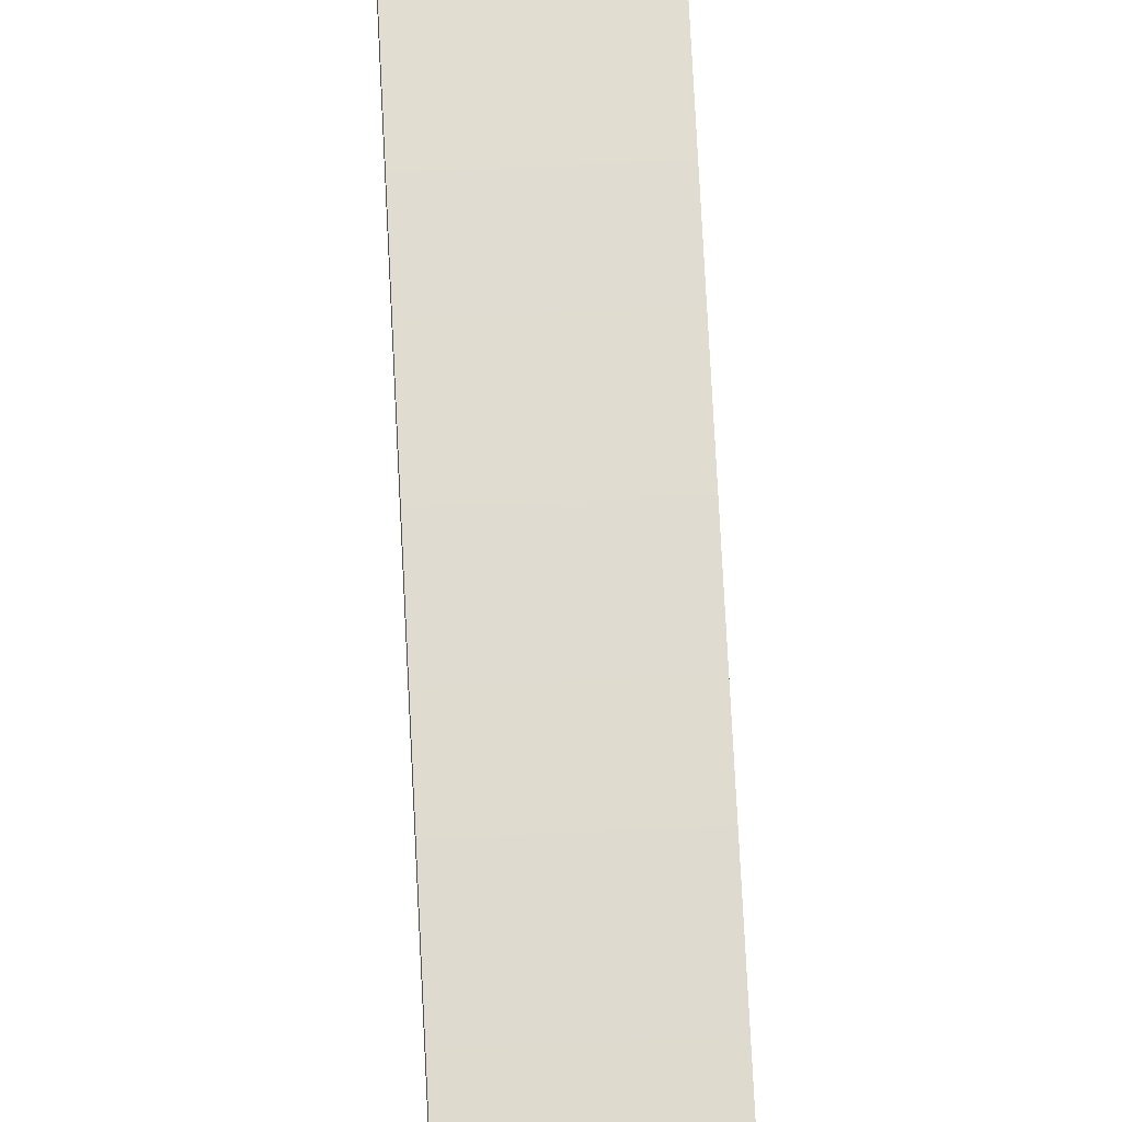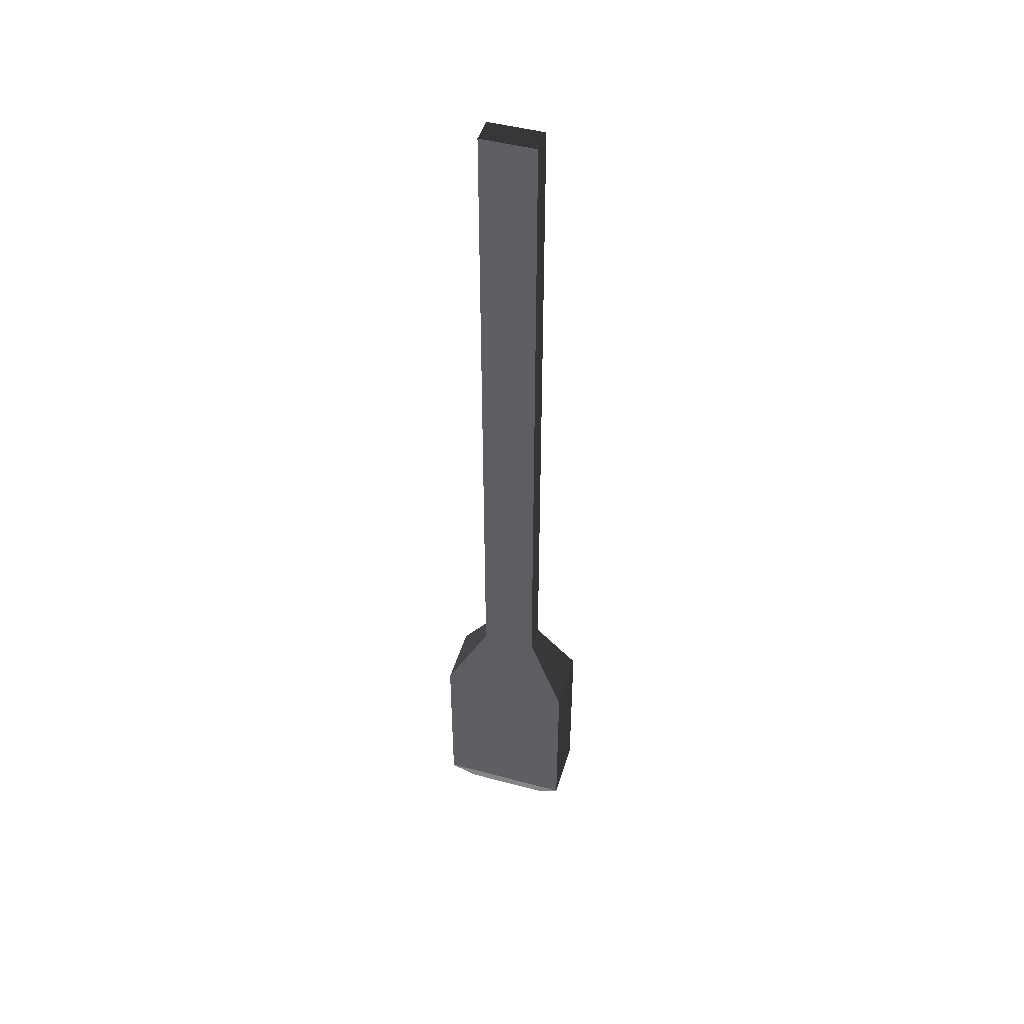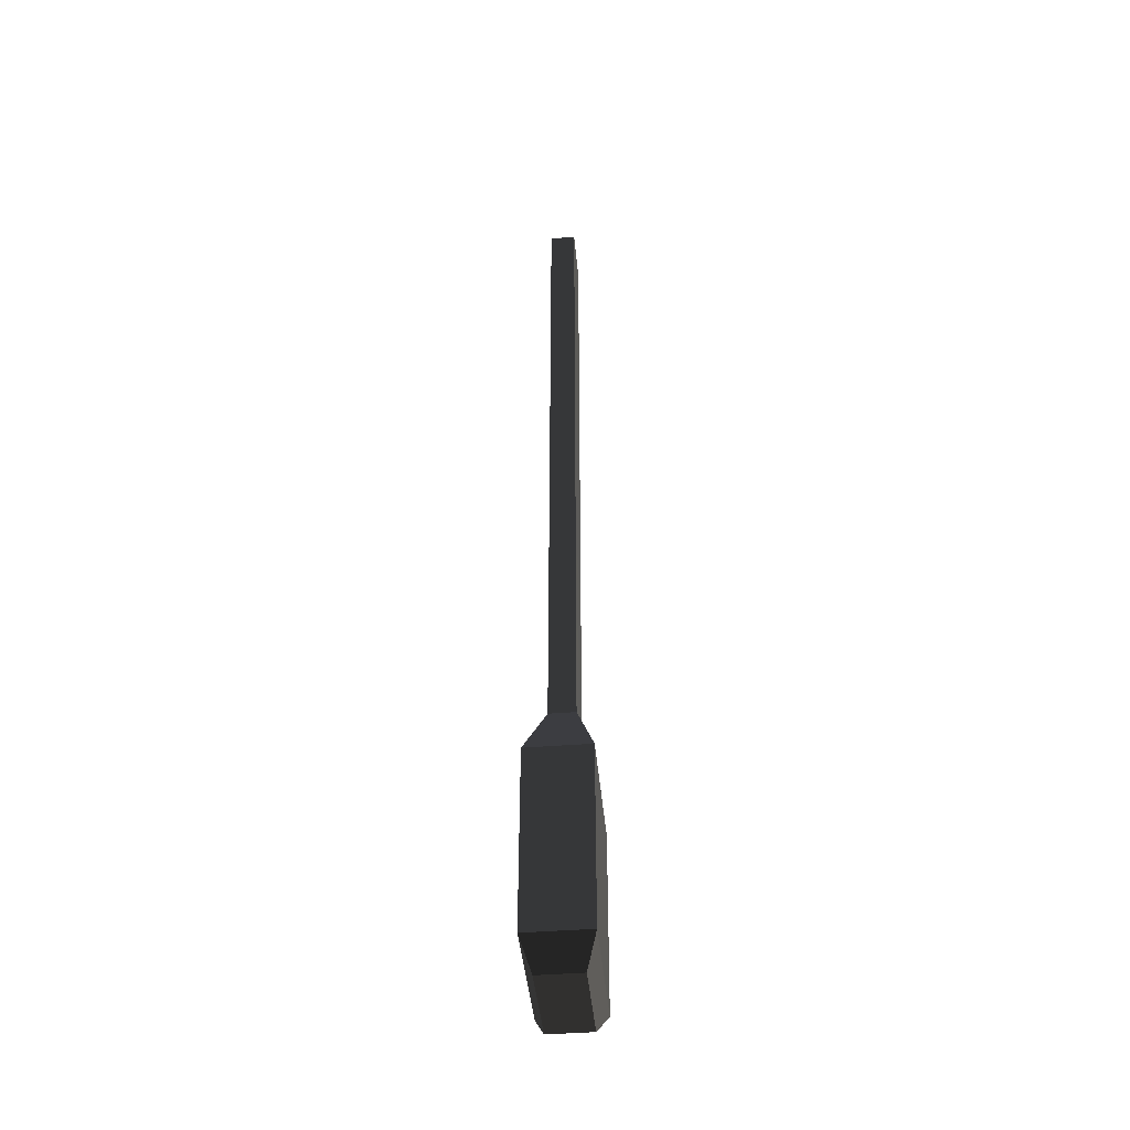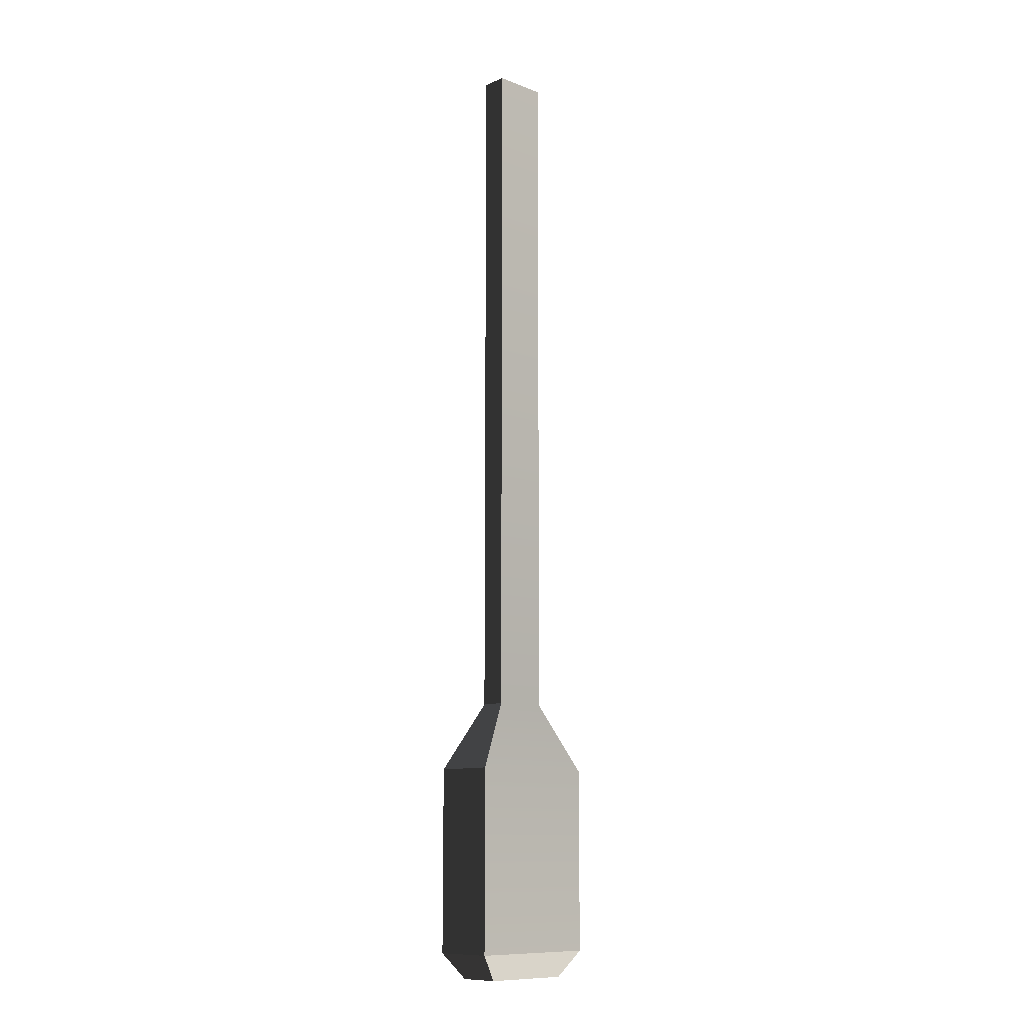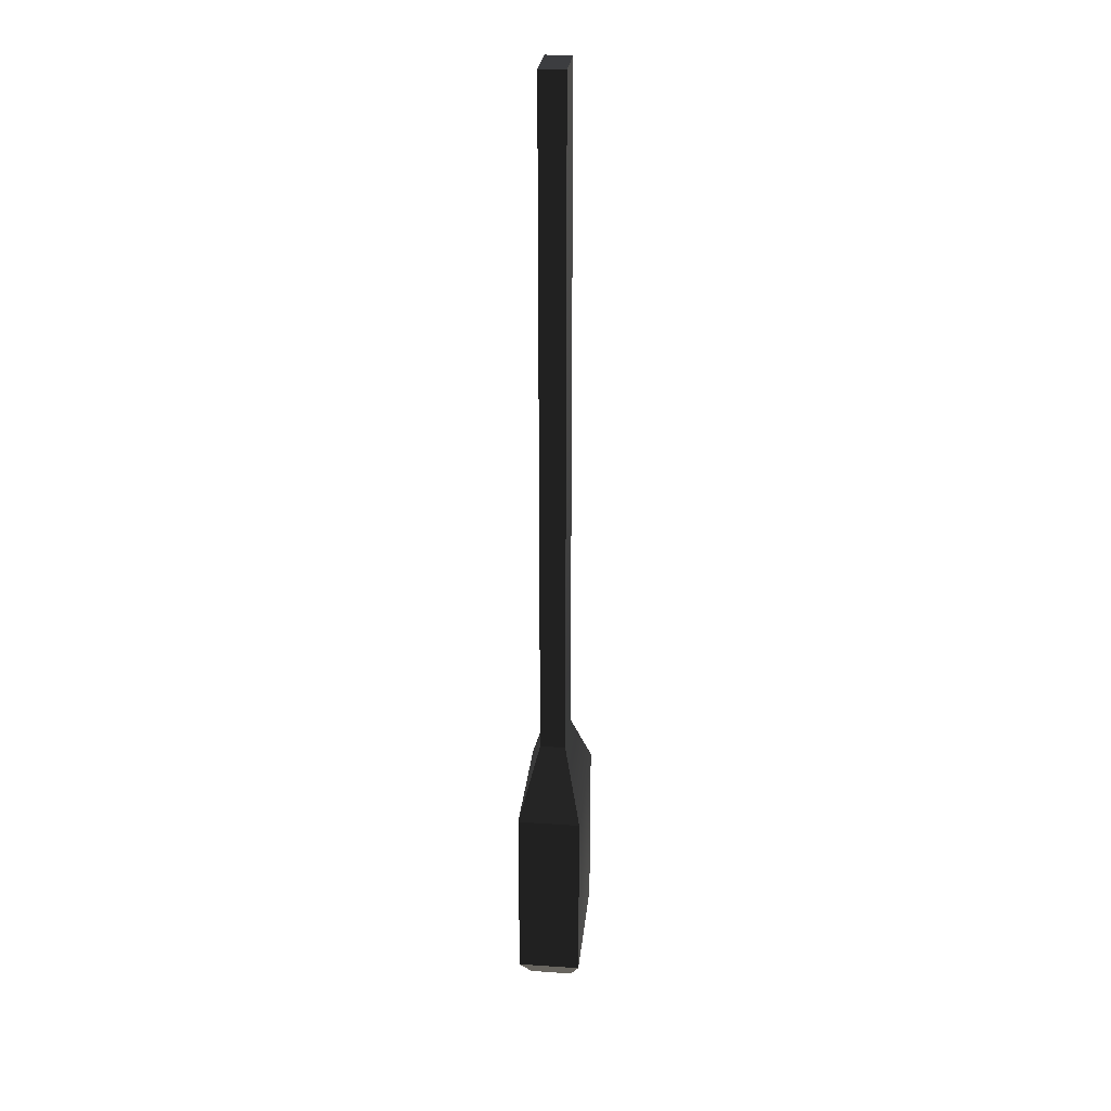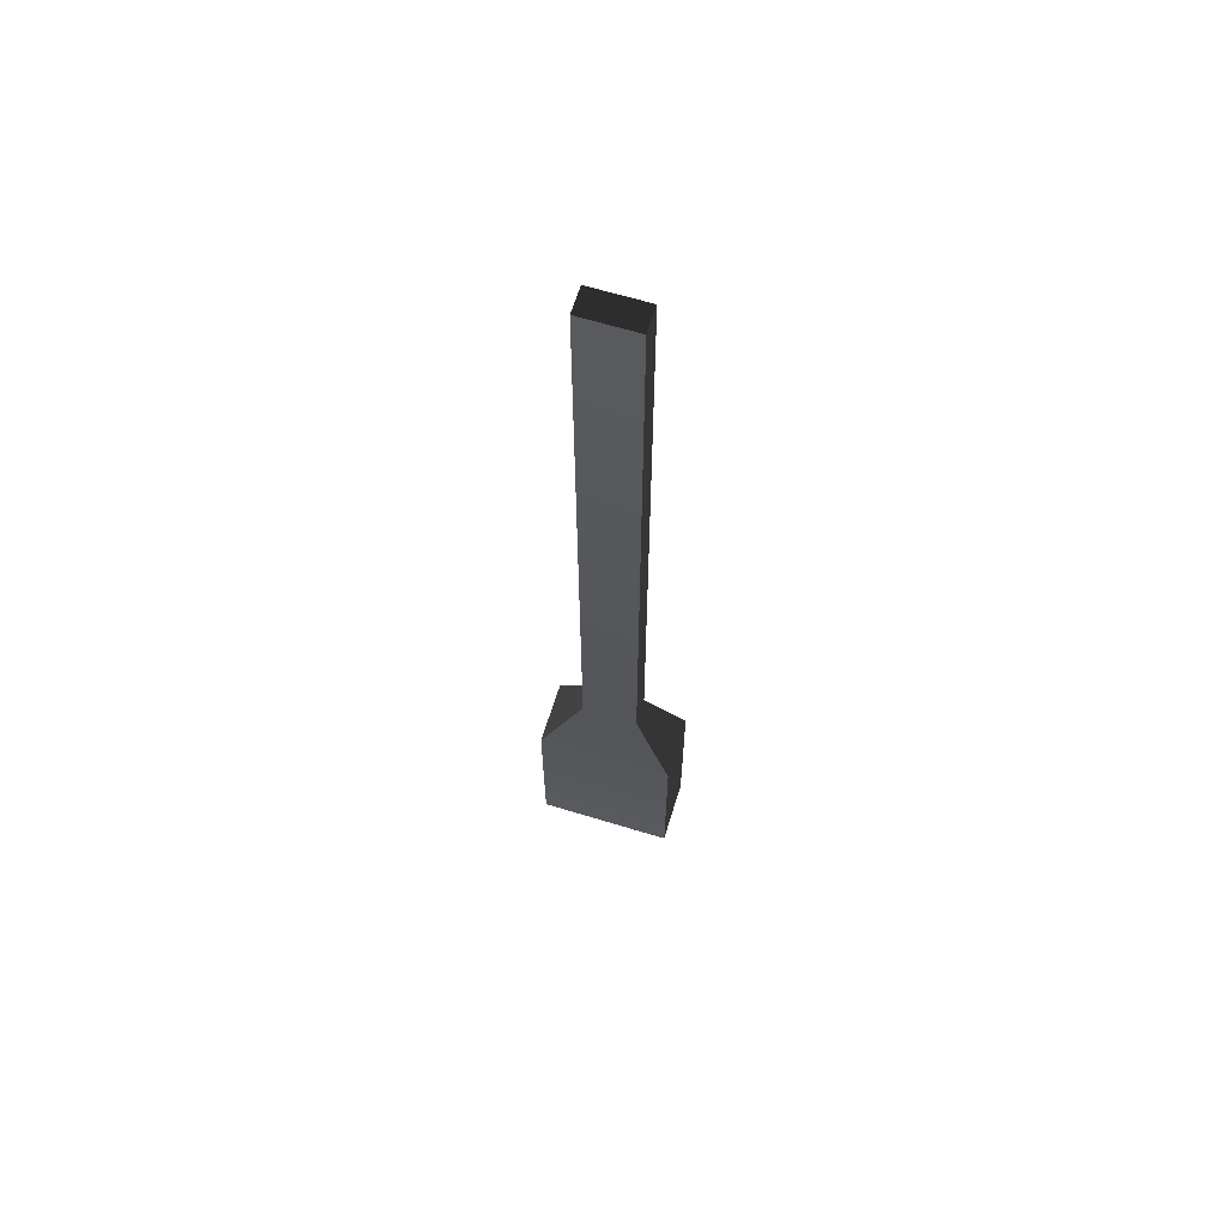
<metadata>
{"format":"obj","ext":"obj","renderer":"f3d","projection":"perspective","resolution":1024,"background":"white","views":[{"elev":63.8,"azim":177.3,"up":"+Y"},{"elev":47.4,"azim":16.7,"up":"+Z"},{"elev":-43.4,"azim":-84.7,"up":"+Z"},{"elev":-10.8,"azim":136.7,"up":"+Z"},{"elev":27.2,"azim":96.0,"up":"+Z"},{"elev":64.4,"azim":17.1,"up":"+Z"}]}
</metadata>
<code>
g canoe_paddle
v -0.1572 0.1065 -1.184
v -0.1572 0.1065 2.775
v 0.1572 0.1065 -1.184
v 0.1572 0.1065 2.775
v -0.1572 0.2545 -1.184
v 0.1572 0.2545 -1.184
v -0.1572 0.2545 2.775
v 0.1572 0.2545 2.775
v -0.2609 0.05777 -2.775
v 0.2609 0.05777 -2.775
v -0.2609 0.3033 -2.775
v 0.2609 0.3033 -2.775
v -0.3836 0 -1.573
v -0.3836 0 -2.627
v -0.3836 0.361 -1.573
v -0.3836 0.361 -2.627
v 0.3836 0 -2.627
v 0.3836 0 -1.573
v 0.3836 0.361 -1.573
v 0.3836 0.361 -2.627
f 2 1 3
f 3 4 2
f 6 5 7
f 7 8 6
f 10 9 11
f 11 12 10
f 14 13 15
f 15 16 14
f 6 8 4
f 4 3 6
f 13 14 17
f 17 18 13
f 16 15 19
f 19 20 16
f 1 5 15
f 15 13 1
f 17 14 9
f 9 10 17
f 19 18 17
f 17 20 19
f 20 17 10
f 10 12 20
f 2 4 8
f 8 7 2
f 14 16 11
f 11 9 14
f 1 13 18
f 18 3 1
f 11 16 20
f 20 12 11
f 6 3 18
f 18 19 6
f 2 7 5
f 5 1 2
f 19 15 5
f 5 6 19

</code>
